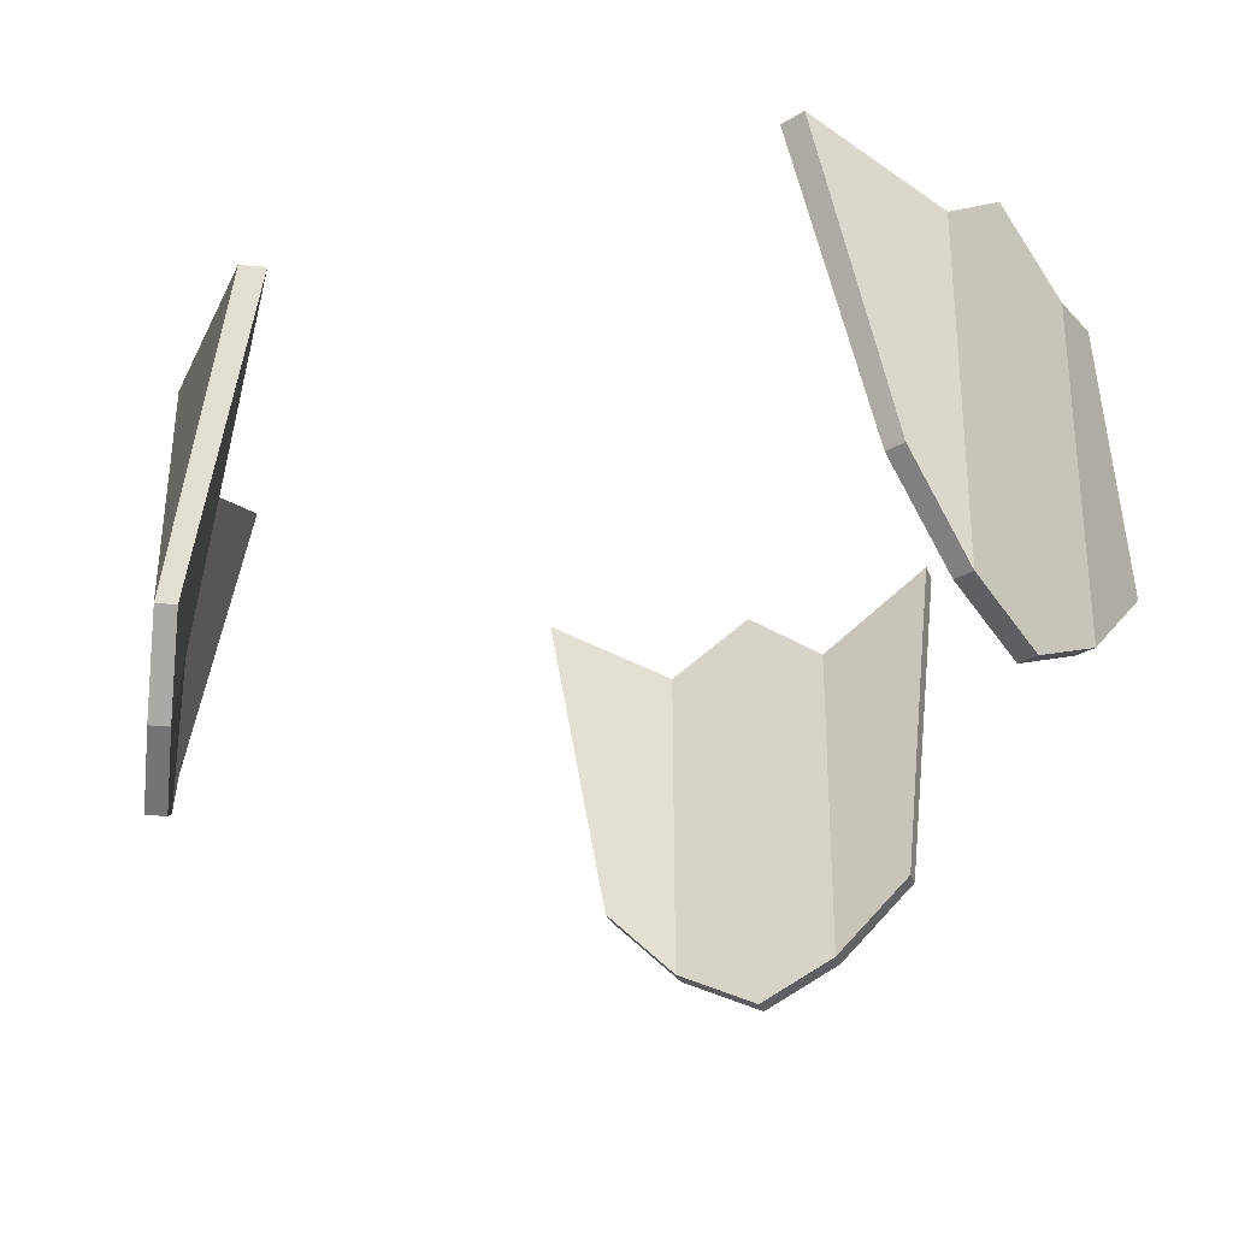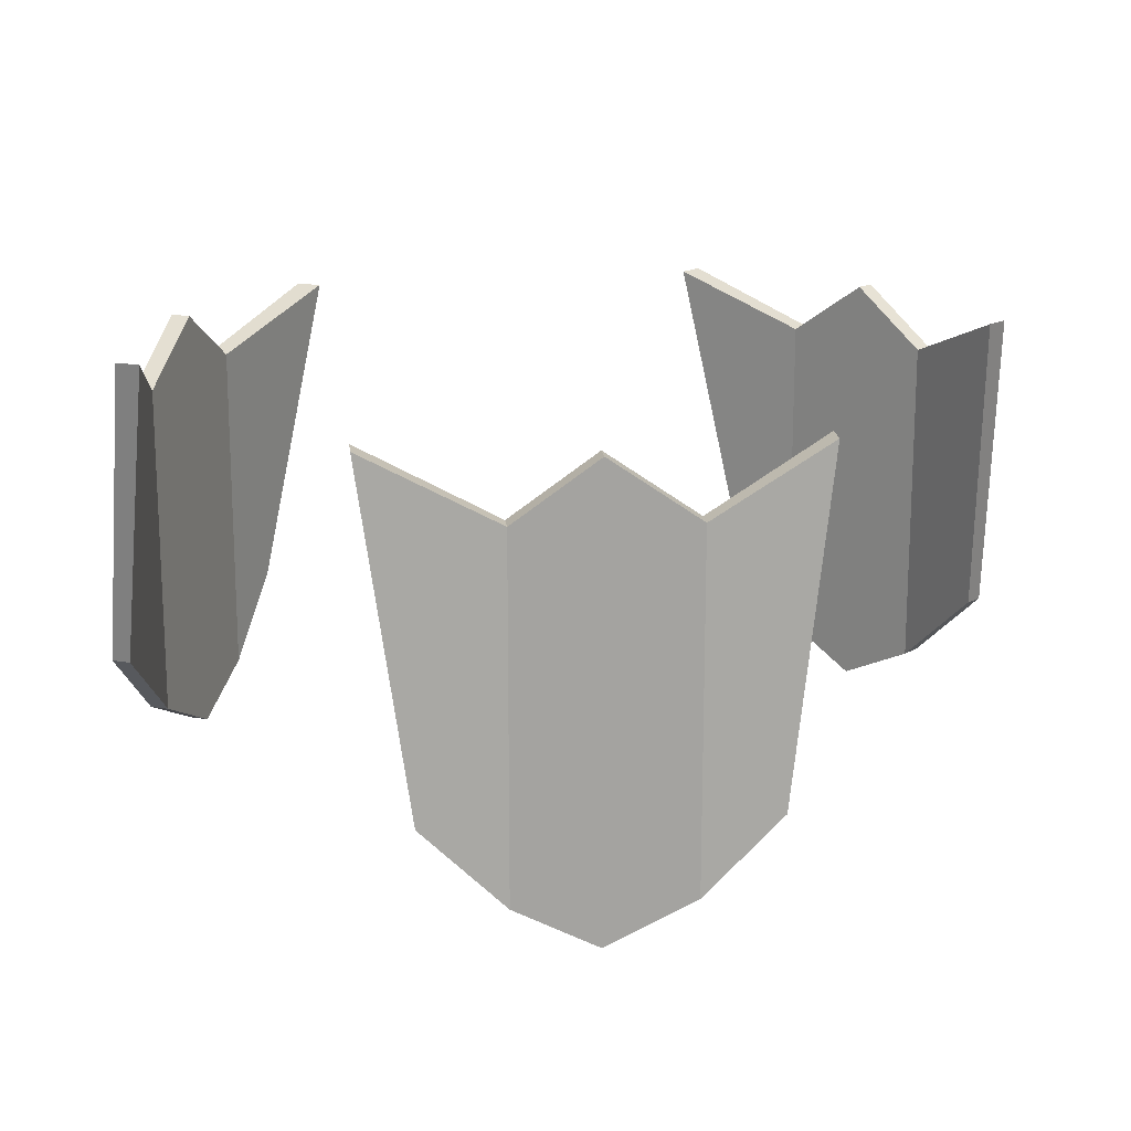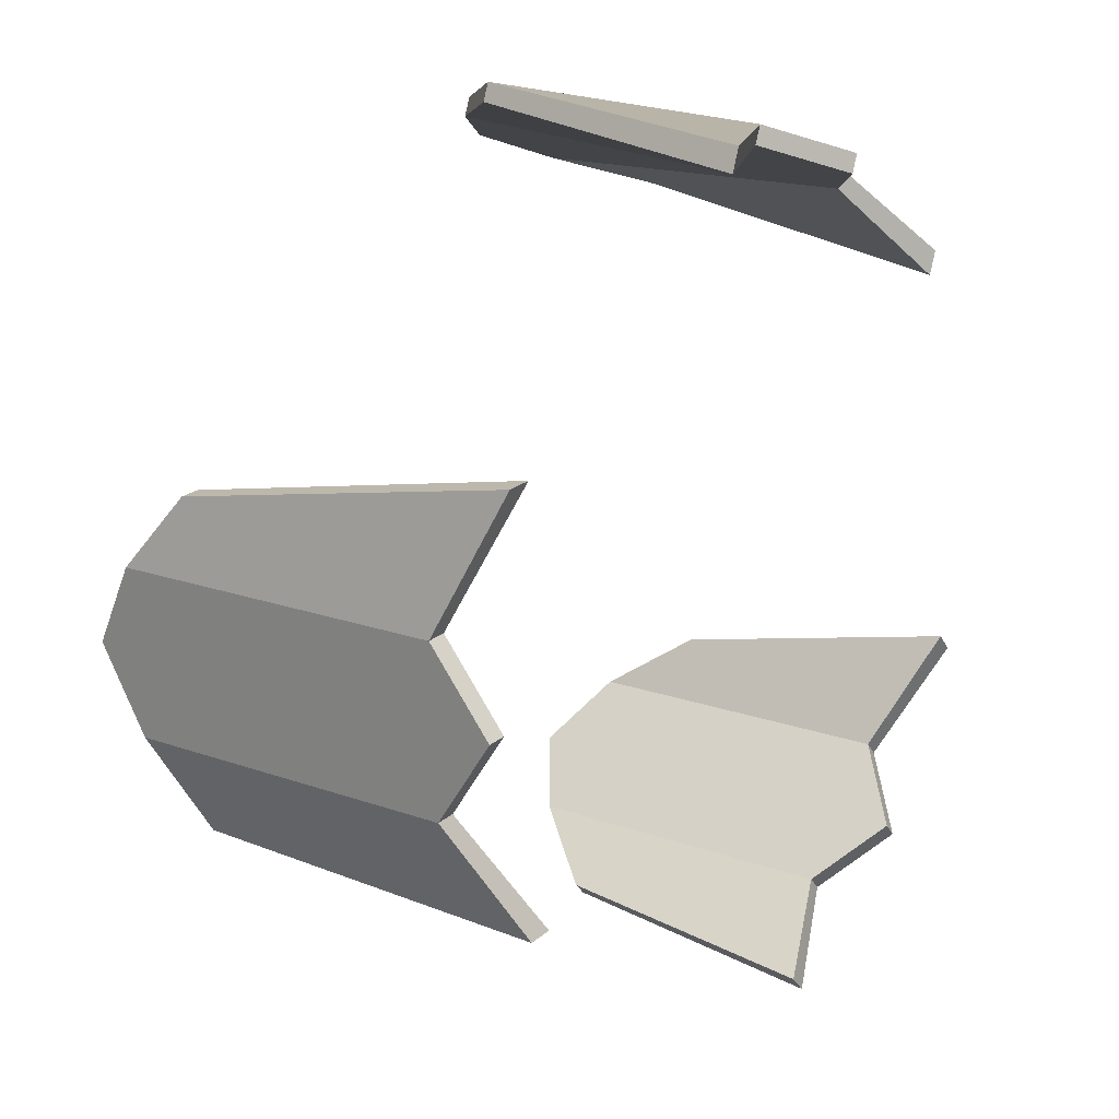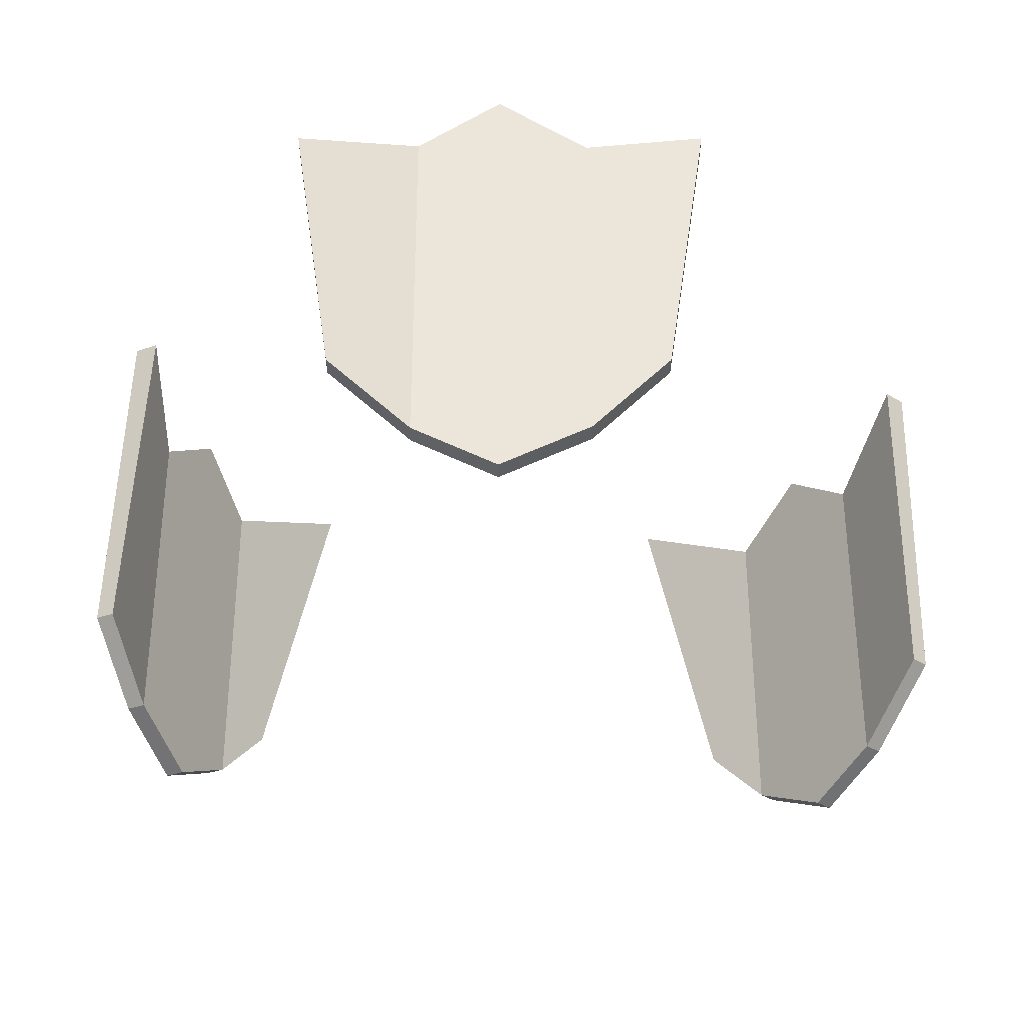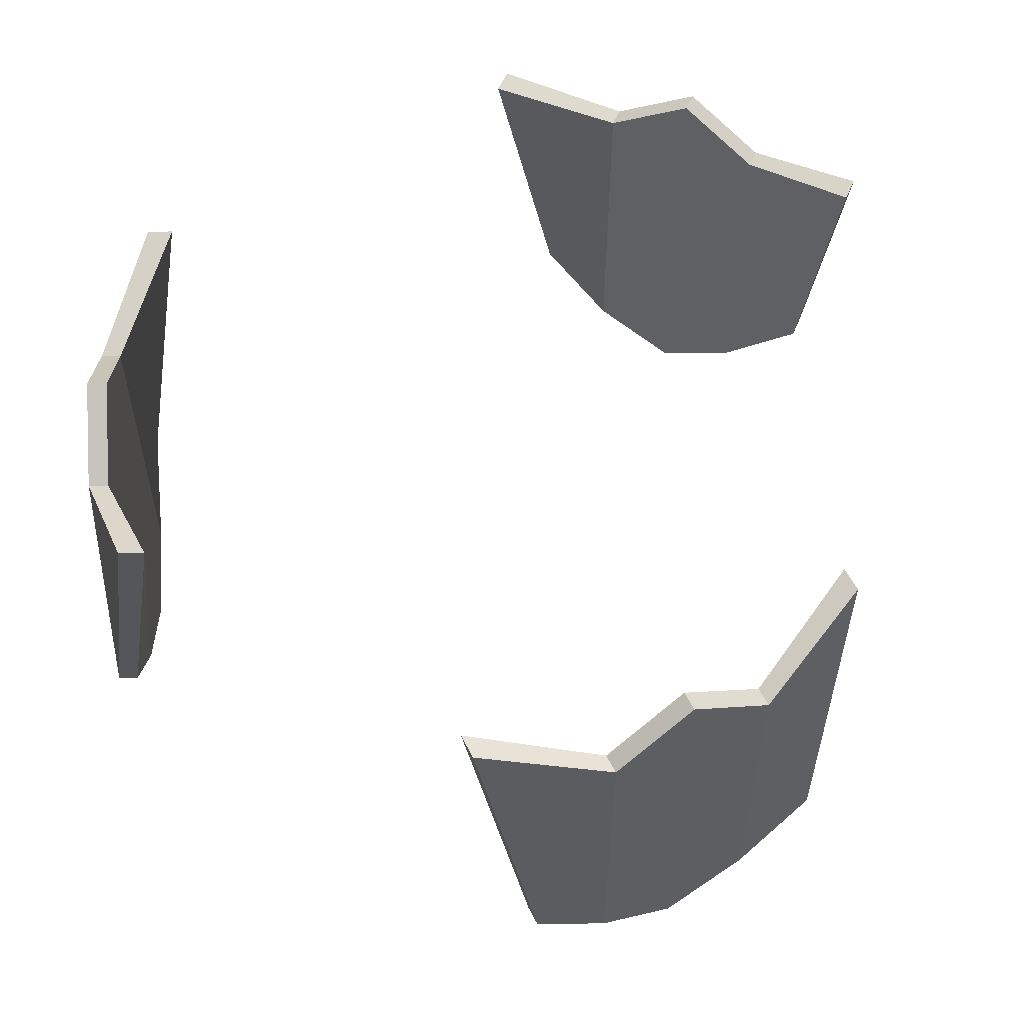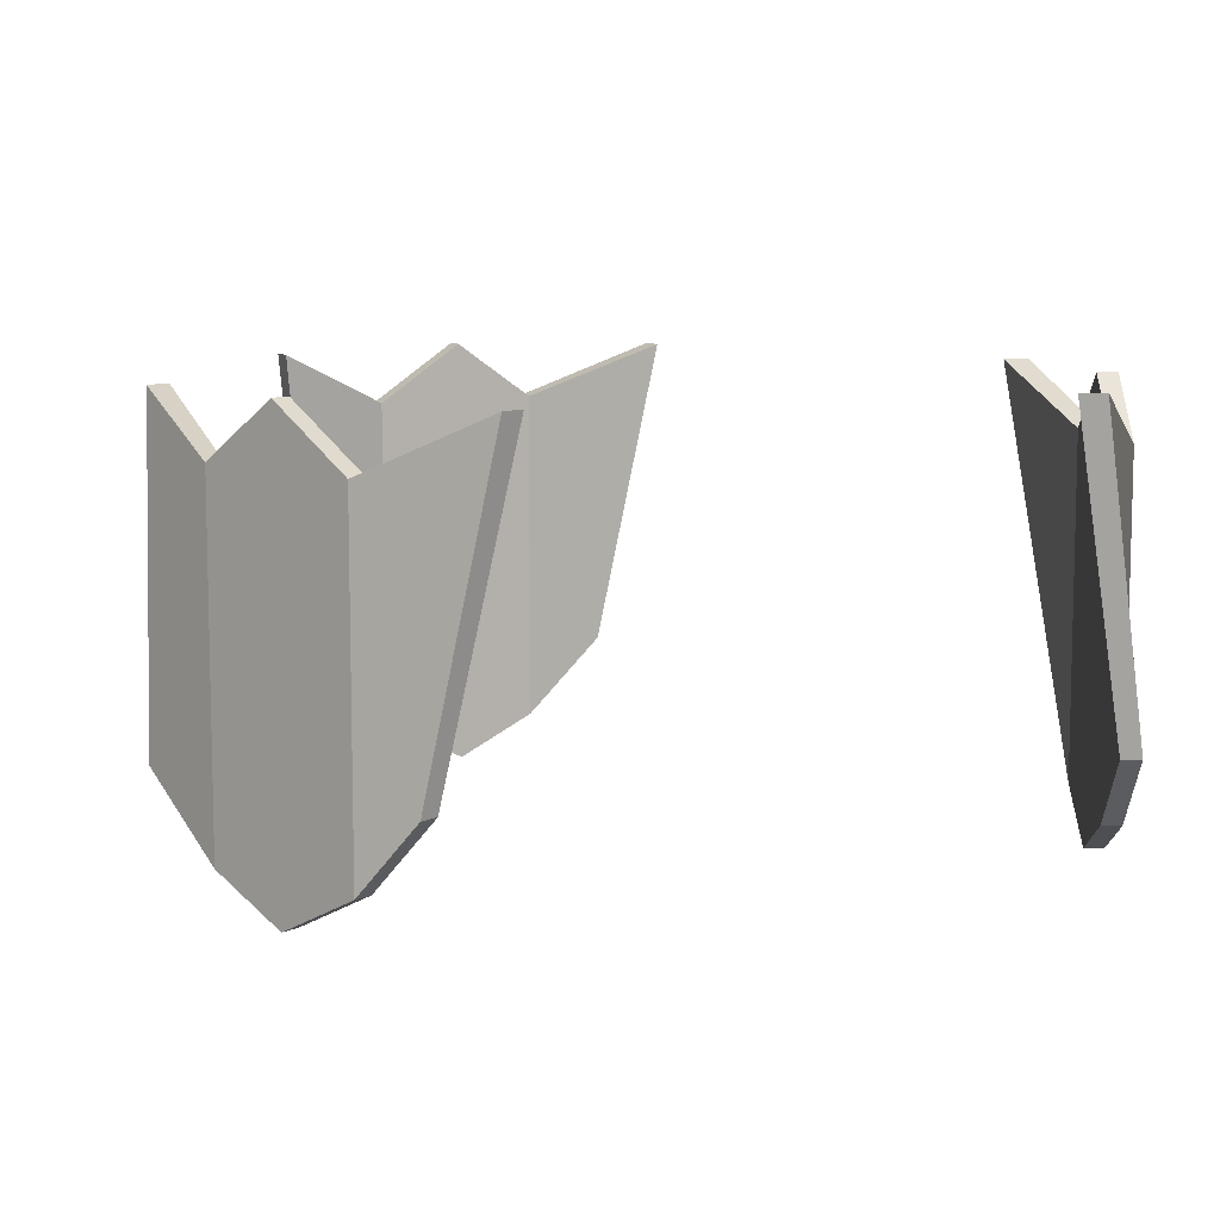
<metadata>
{"format":"obj","ext":"obj","renderer":"f3d","projection":"perspective","resolution":1024,"background":"white","views":[{"elev":-29.9,"azim":176.2,"up":"+Y"},{"elev":17.4,"azim":87.6,"up":"+Y"},{"elev":17.4,"azim":125.5,"up":"+Z"},{"elev":-33.7,"azim":93.8,"up":"+Y"},{"elev":55.9,"azim":67.5,"up":"+Y"},{"elev":9.1,"azim":133.7,"up":"+Y"}]}
</metadata>
<code>
o ESCUDO_Cube.003
v -0.4569 0.05366 -1.016
v -0.2961 0.7934 -1.002
v -0.9872 0.05366 -0.5007
v -0.9775 0.7934 -0.3395
v -0.489 0.05366 -1.049
v -0.3373 0.7934 -1.044
v -1.019 0.05366 -0.5337
v -1.019 0.7934 -0.3819
v -0.7221 -0.2199 -0.7585
v -0.7221 0.7996 -0.7585
v -0.7541 -0.2199 -0.7915
v -0.7541 0.7996 -0.7915
v -0.864 0.6629 -0.6205
v -0.8961 -0.1219 -0.6535
v -0.864 -0.1219 -0.6205
v -0.8961 0.6629 -0.6535
v -0.5895 -0.1261 -0.8874
v -0.6216 0.6671 -0.9204
v -0.5895 0.6671 -0.8874
v -0.6216 -0.1261 -0.9204
v -0.7823 0.05366 0.7442
v -0.8354 0.7934 0.5917
v -0.09408 0.05366 1.015
v 0.04878 0.7934 0.9402
v -0.7992 0.05366 0.787
v -0.8571 0.7934 0.6467
v -0.111 0.05366 1.058
v 0.0271 0.7934 0.9952
v -0.4382 -0.2199 0.8798
v -0.4382 0.7996 0.8798
v -0.4551 -0.2199 0.9226
v -0.4551 0.7996 0.9226
v -0.254 0.6629 0.9524
v -0.2709 -0.1219 0.9952
v -0.254 -0.1219 0.9524
v -0.2709 0.6629 0.9952
v -0.6102 -0.1261 0.812
v -0.6271 0.6671 0.8548
v -0.6102 0.6671 0.812
v -0.6271 -0.1261 0.8548
v 0.8674 0.05366 0.3426
v 0.7523 0.7934 0.4559
v 0.8181 0.05366 -0.3955
v 0.6889 0.7934 -0.4924
v 0.9133 0.05366 0.3395
v 0.8113 0.7934 0.4519
v 0.864 0.05366 -0.3986
v 0.7479 0.7934 -0.4964
v 0.8427 -0.2199 -0.02644
v 0.8427 0.7996 -0.02644
v 0.8886 -0.2199 -0.02951
v 0.8886 0.7996 -0.02951
v 0.8295 0.6629 -0.224
v 0.8754 -0.1219 -0.227
v 0.8295 -0.1219 -0.224
v 0.8754 0.6629 -0.227
v 0.8551 -0.1261 0.1581
v 0.901 0.6671 0.155
v 0.8551 0.6671 0.1581
v 0.901 -0.1261 0.155
f 15 13 4 3
f 3 4 8 7
f 20 18 6 5
f 5 6 2 1
f 17 20 5 1
f 18 19 2 6
f 16 13 10 12
f 15 14 11 9
f 14 16 12 11
f 17 19 10 9
f 7 8 16 14
f 3 7 14 15
f 8 4 13 16
f 9 10 13 15
f 1 2 19 17
f 12 10 19 18
f 9 11 20 17
f 11 12 18 20
f 35 33 24 23
f 23 24 28 27
f 40 38 26 25
f 25 26 22 21
f 37 40 25 21
f 38 39 22 26
f 36 33 30 32
f 35 34 31 29
f 34 36 32 31
f 37 39 30 29
f 27 28 36 34
f 23 27 34 35
f 28 24 33 36
f 29 30 33 35
f 21 22 39 37
f 32 30 39 38
f 29 31 40 37
f 31 32 38 40
f 55 53 44 43
f 43 44 48 47
f 60 58 46 45
f 45 46 42 41
f 57 60 45 41
f 58 59 42 46
f 56 53 50 52
f 55 54 51 49
f 54 56 52 51
f 57 59 50 49
f 47 48 56 54
f 43 47 54 55
f 48 44 53 56
f 49 50 53 55
f 41 42 59 57
f 52 50 59 58
f 49 51 60 57
f 51 52 58 60

</code>
